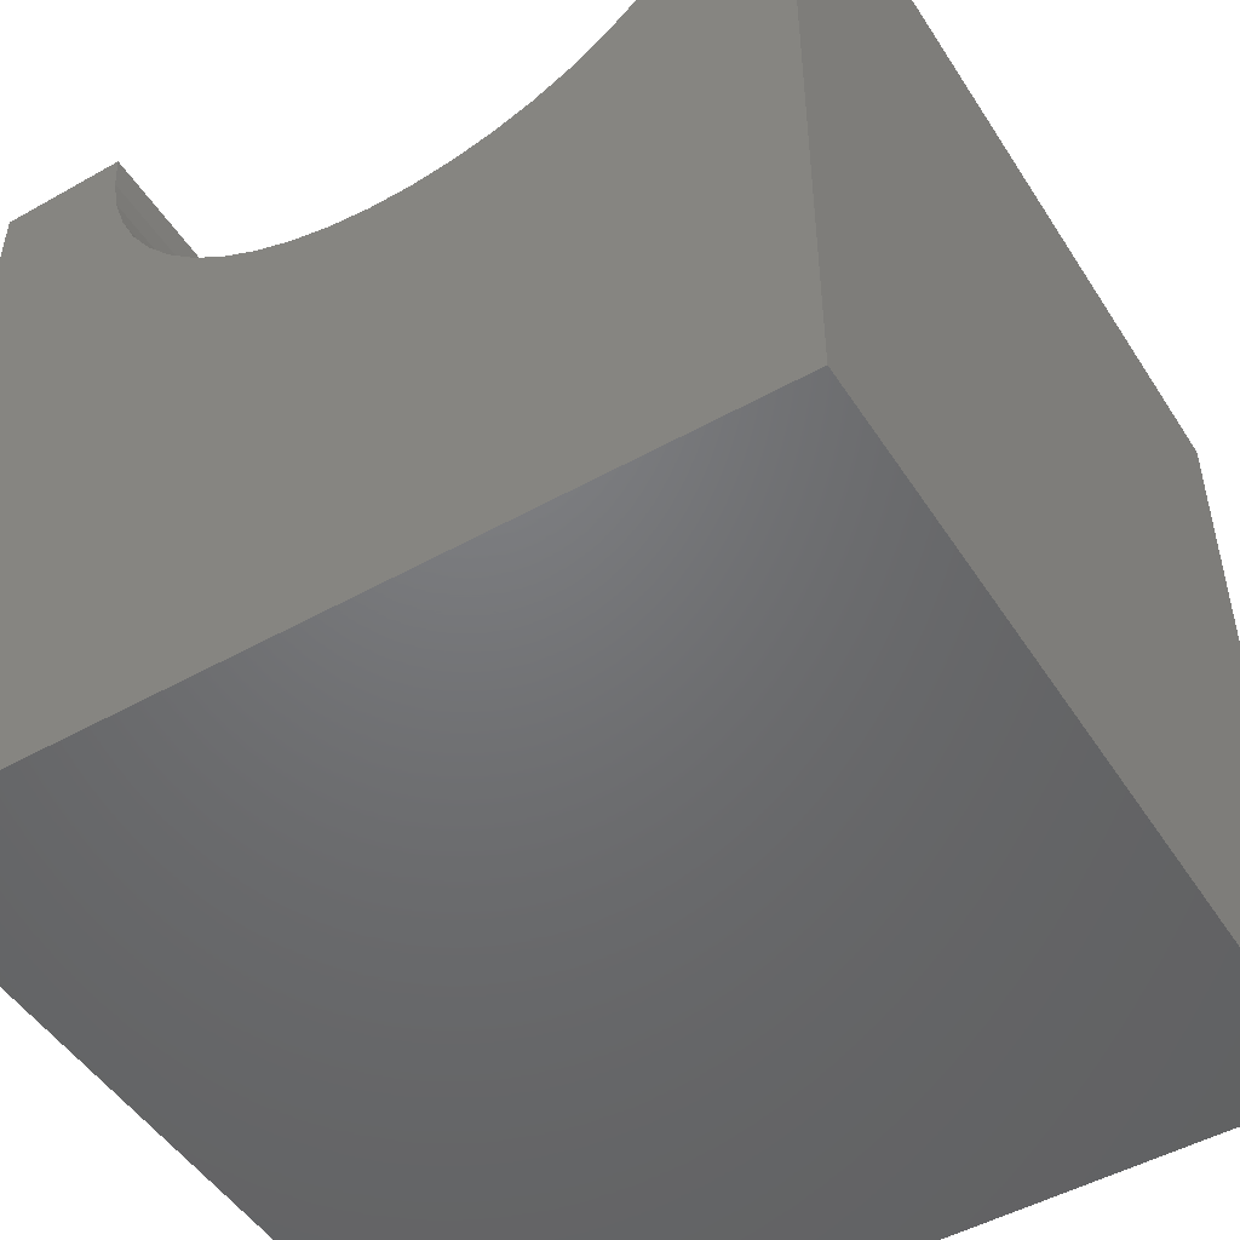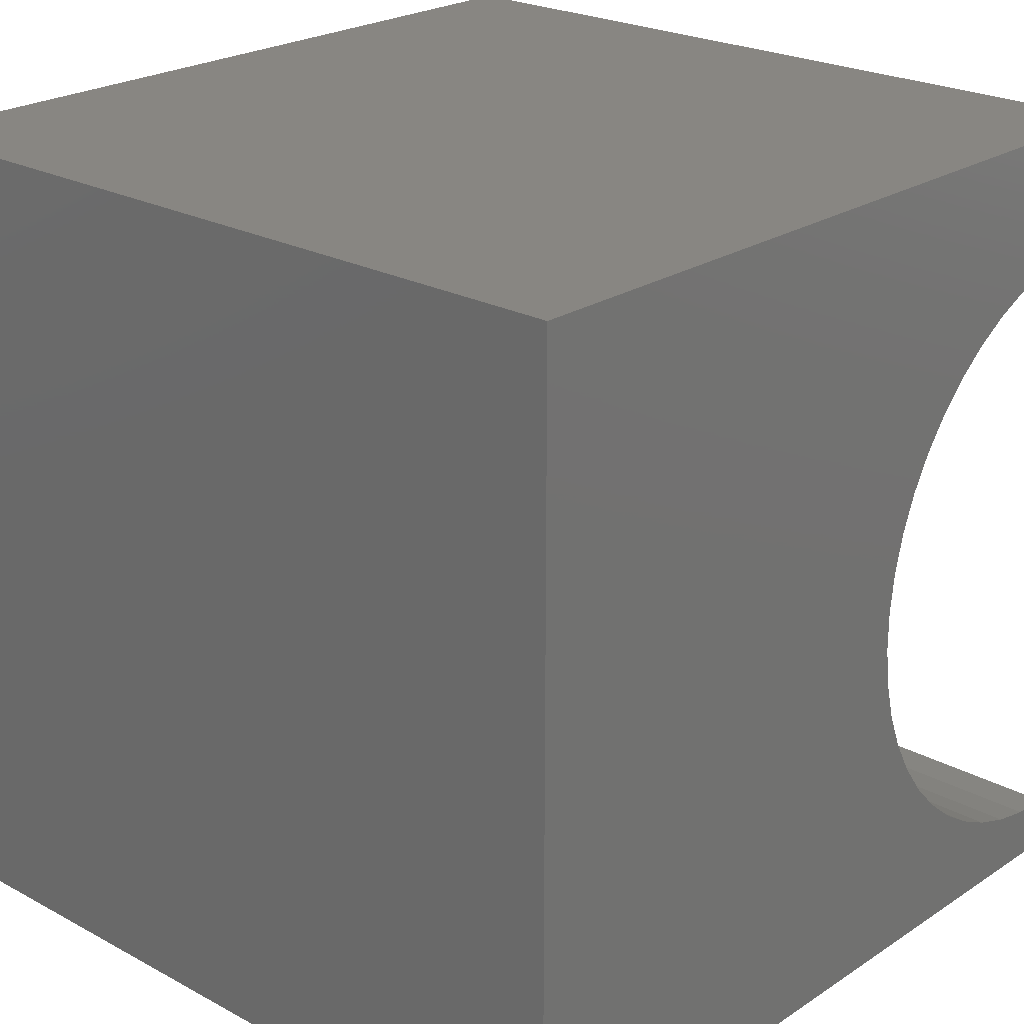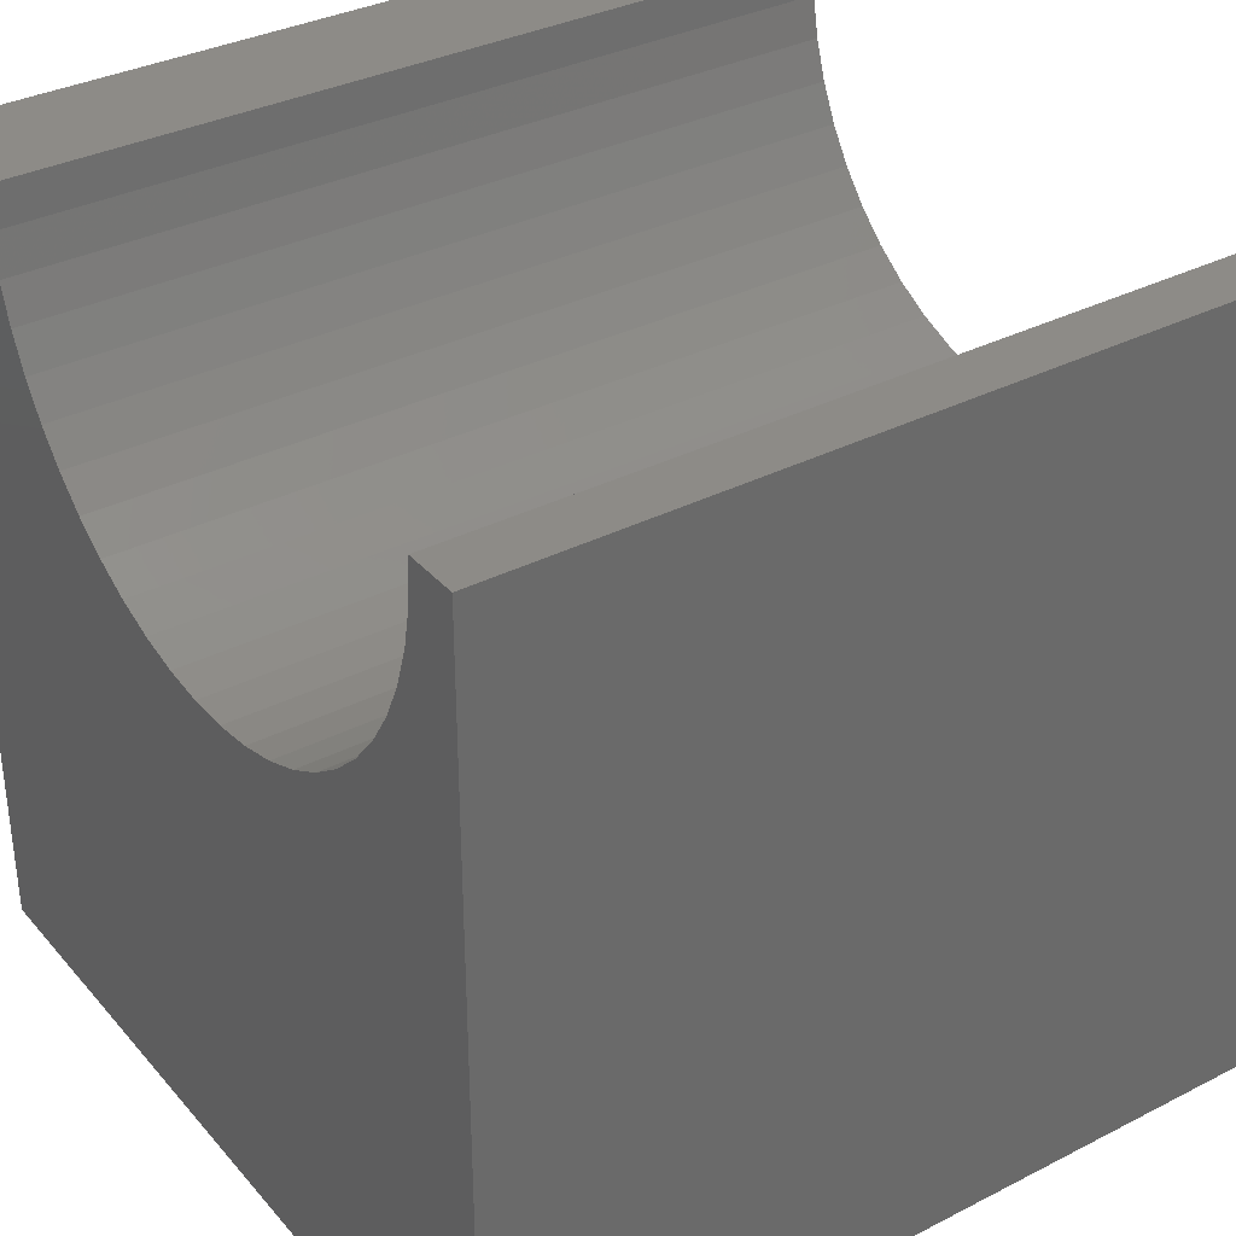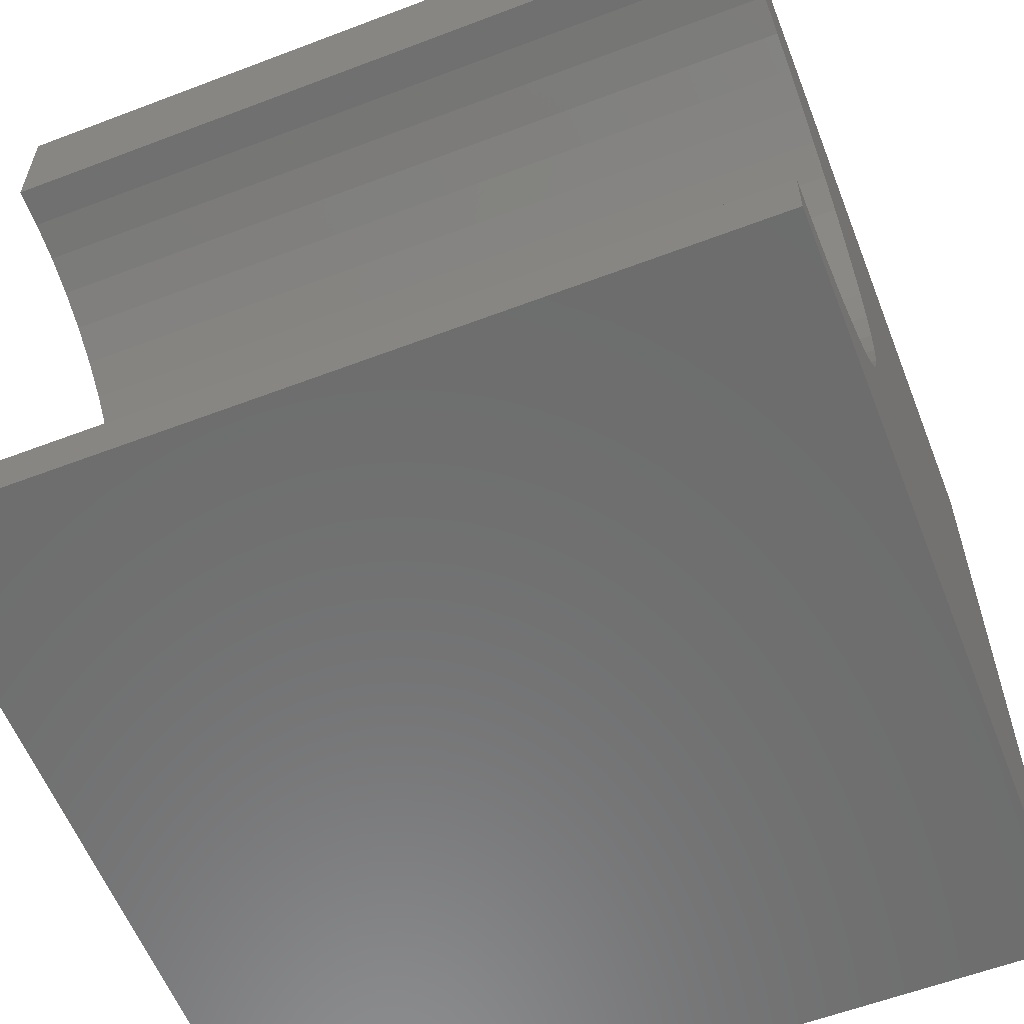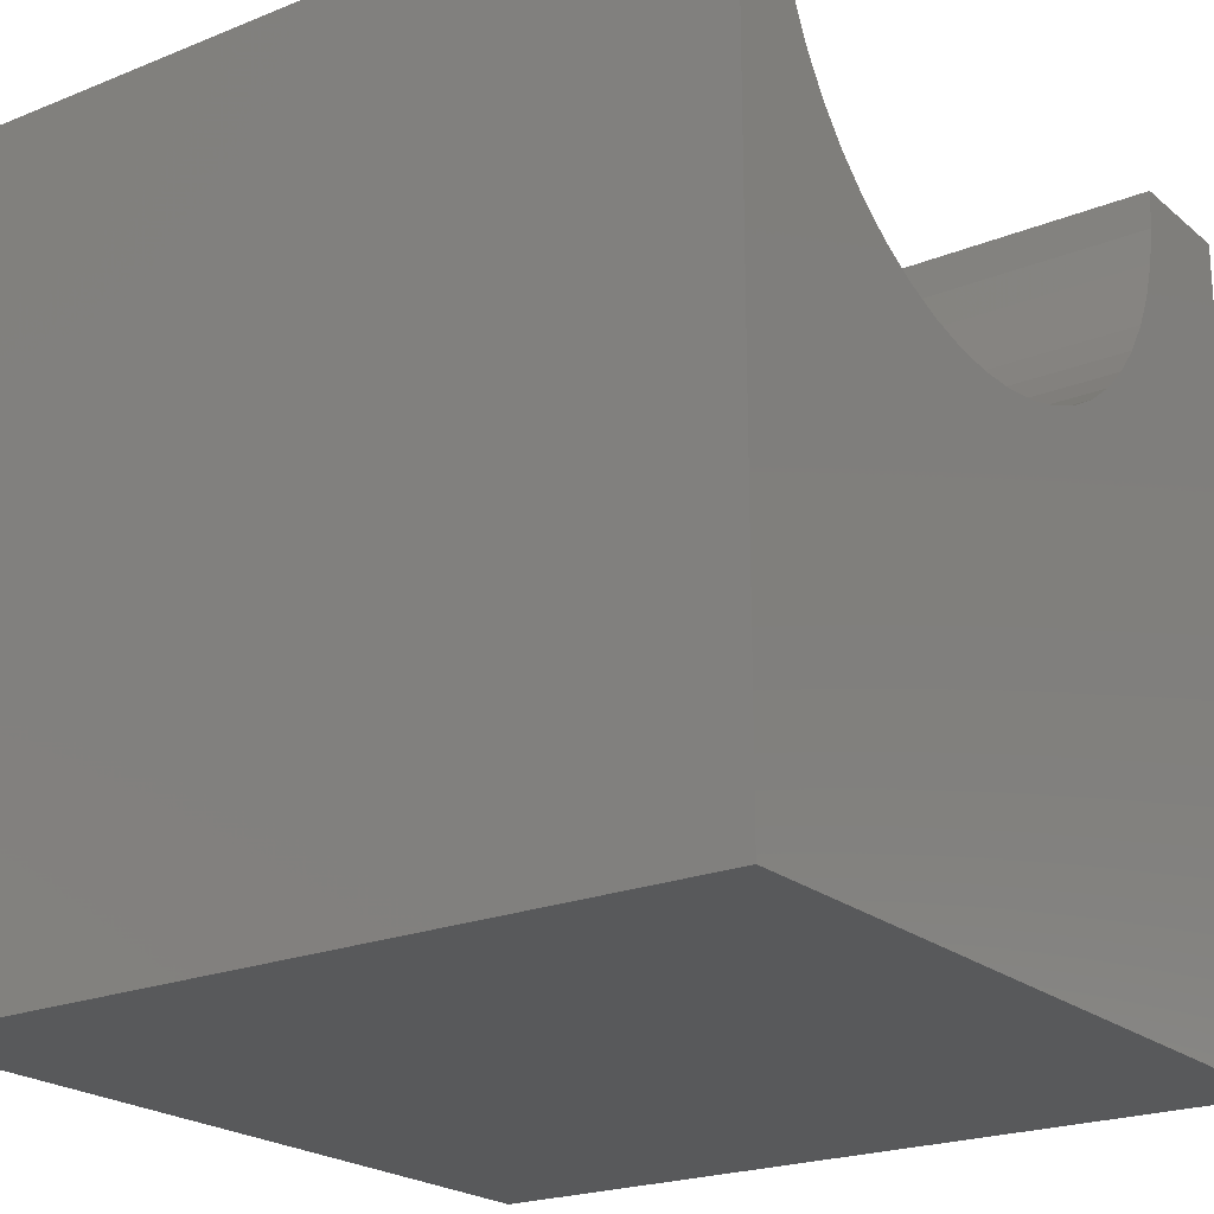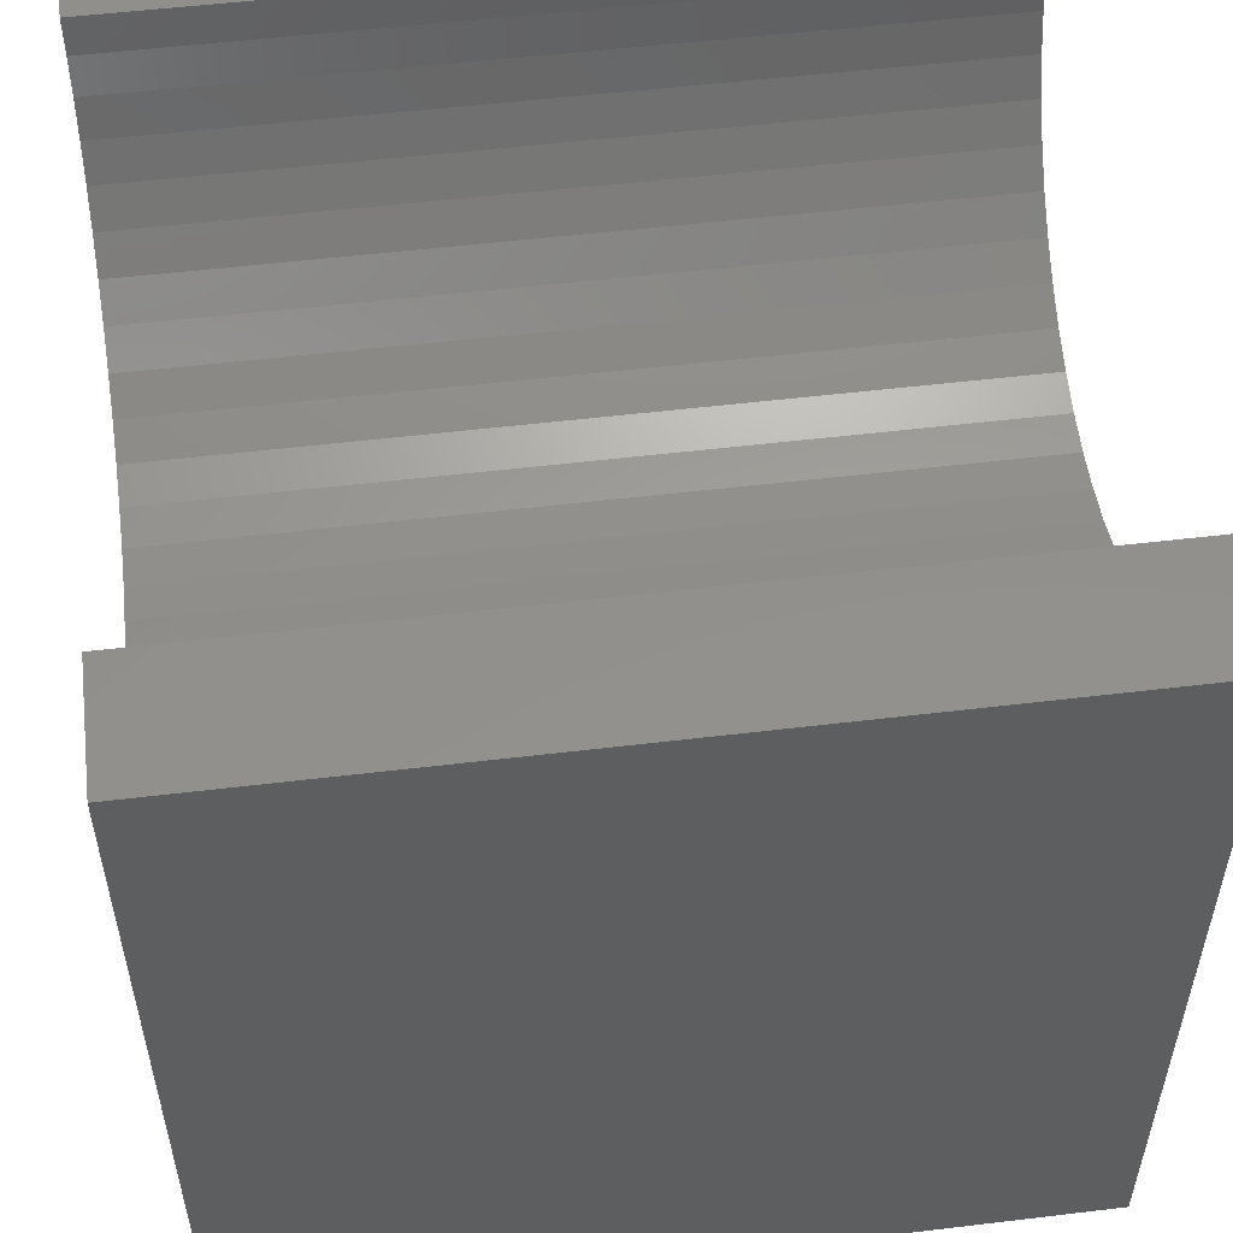
<metadata>
{"format":"stl","ext":"stl","renderer":"f3d","projection":"perspective","resolution":1024,"background":"white","views":[{"elev":-49.6,"azim":-58.3,"up":"+Z"},{"elev":23.3,"azim":-137.7,"up":"+Y"},{"elev":34.4,"azim":-34.5,"up":"+Z"},{"elev":-59.0,"azim":21.4,"up":"+Y"},{"elev":-21.8,"azim":35.3,"up":"+Z"},{"elev":53.5,"azim":172.7,"up":"+Z"}]}
</metadata>
<code>
# stl→obj: 60 verts, 116 faces
v 10 8.464 10
v 10 10 10
v 0 8.464 10
v 0 10 10
v 0 8.433 9.511
v 0 0.6548 10
v 0 0.6856 9.511
v 0 0 10
v 0 0.7775 9.029
v 0 0 0
v 0 0.929 8.563
v 0 1.138 8.119
v 0 1.401 7.705
v 0 1.713 7.327
v 0 2.071 6.992
v 0 2.467 6.703
v 0 2.897 6.467
v 0 3.353 6.287
v 0 7.406 7.327
v 0 7.718 7.705
v 0 10 0
v 0 5.291 6.165
v 0 5.766 6.287
v 0 6.222 6.467
v 0 6.651 6.703
v 0 7.048 6.992
v 0 7.981 8.119
v 0 8.19 8.563
v 0 8.341 9.029
v 0 3.828 6.165
v 0 4.314 6.103
v 0 4.804 6.103
v 10 0.6548 10
v 10 0 10
v 10 0.6856 9.511
v 10 1.713 7.327
v 10 1.401 7.705
v 10 0 0
v 10 1.138 8.119
v 10 0.929 8.563
v 10 0.7775 9.029
v 10 8.433 9.511
v 10 8.341 9.029
v 10 10 0
v 10 8.19 8.563
v 10 7.981 8.119
v 10 7.718 7.705
v 10 7.406 7.327
v 10 7.048 6.992
v 10 3.828 6.165
v 10 3.353 6.287
v 10 2.897 6.467
v 10 6.651 6.703
v 10 6.222 6.467
v 10 5.766 6.287
v 10 2.467 6.703
v 10 2.071 6.992
v 10 5.291 6.165
v 10 4.804 6.103
v 10 4.314 6.103
f 1 2 3
f 3 2 4
f 5 3 4
f 6 7 8
f 8 7 9
f 8 9 10
f 10 9 11
f 10 11 12
f 12 13 10
f 10 13 14
f 10 14 15
f 15 16 10
f 10 16 17
f 10 17 18
f 19 20 21
f 22 23 21
f 21 23 24
f 24 25 21
f 21 25 26
f 21 26 19
f 20 27 21
f 21 27 28
f 21 28 4
f 4 28 29
f 4 29 5
f 18 30 10
f 10 30 31
f 10 31 21
f 21 31 32
f 21 32 22
f 6 8 33
f 33 8 34
f 35 33 34
f 36 37 38
f 37 39 38
f 38 39 40
f 38 40 34
f 34 40 41
f 34 41 35
f 1 42 2
f 2 42 43
f 2 43 44
f 44 43 45
f 44 45 46
f 46 47 44
f 44 47 48
f 44 48 49
f 50 51 38
f 38 51 52
f 49 53 44
f 44 53 54
f 44 54 55
f 52 56 38
f 38 56 57
f 38 57 36
f 55 58 44
f 44 58 59
f 44 59 38
f 38 59 60
f 38 60 50
f 21 44 10
f 10 44 38
f 2 44 4
f 4 44 21
f 38 34 10
f 10 34 8
f 6 33 35
f 6 35 7
f 7 35 41
f 7 41 9
f 9 41 40
f 9 40 11
f 11 40 39
f 11 39 12
f 12 39 37
f 12 37 13
f 13 37 36
f 13 36 14
f 14 36 57
f 14 57 15
f 15 57 56
f 15 56 16
f 16 56 52
f 16 52 17
f 17 52 51
f 17 51 18
f 18 51 50
f 18 50 30
f 30 50 60
f 30 60 31
f 31 60 59
f 31 59 32
f 32 59 58
f 32 58 22
f 22 58 55
f 22 55 23
f 23 55 54
f 23 54 24
f 24 54 53
f 24 53 25
f 25 53 49
f 25 49 26
f 26 49 48
f 26 48 19
f 19 48 47
f 19 47 20
f 20 47 46
f 20 46 27
f 27 46 45
f 27 45 28
f 28 45 43
f 28 43 29
f 29 43 42
f 29 42 5
f 5 42 1
f 5 1 3

</code>
